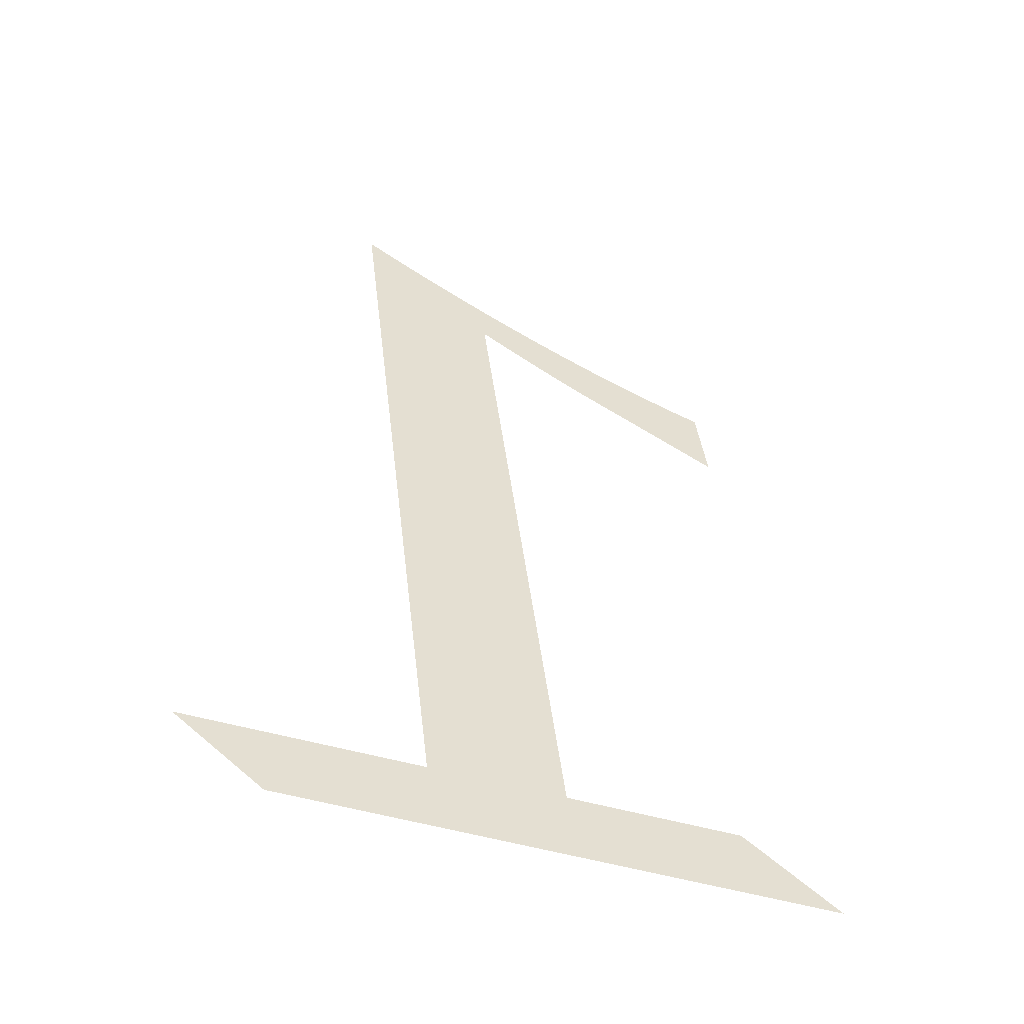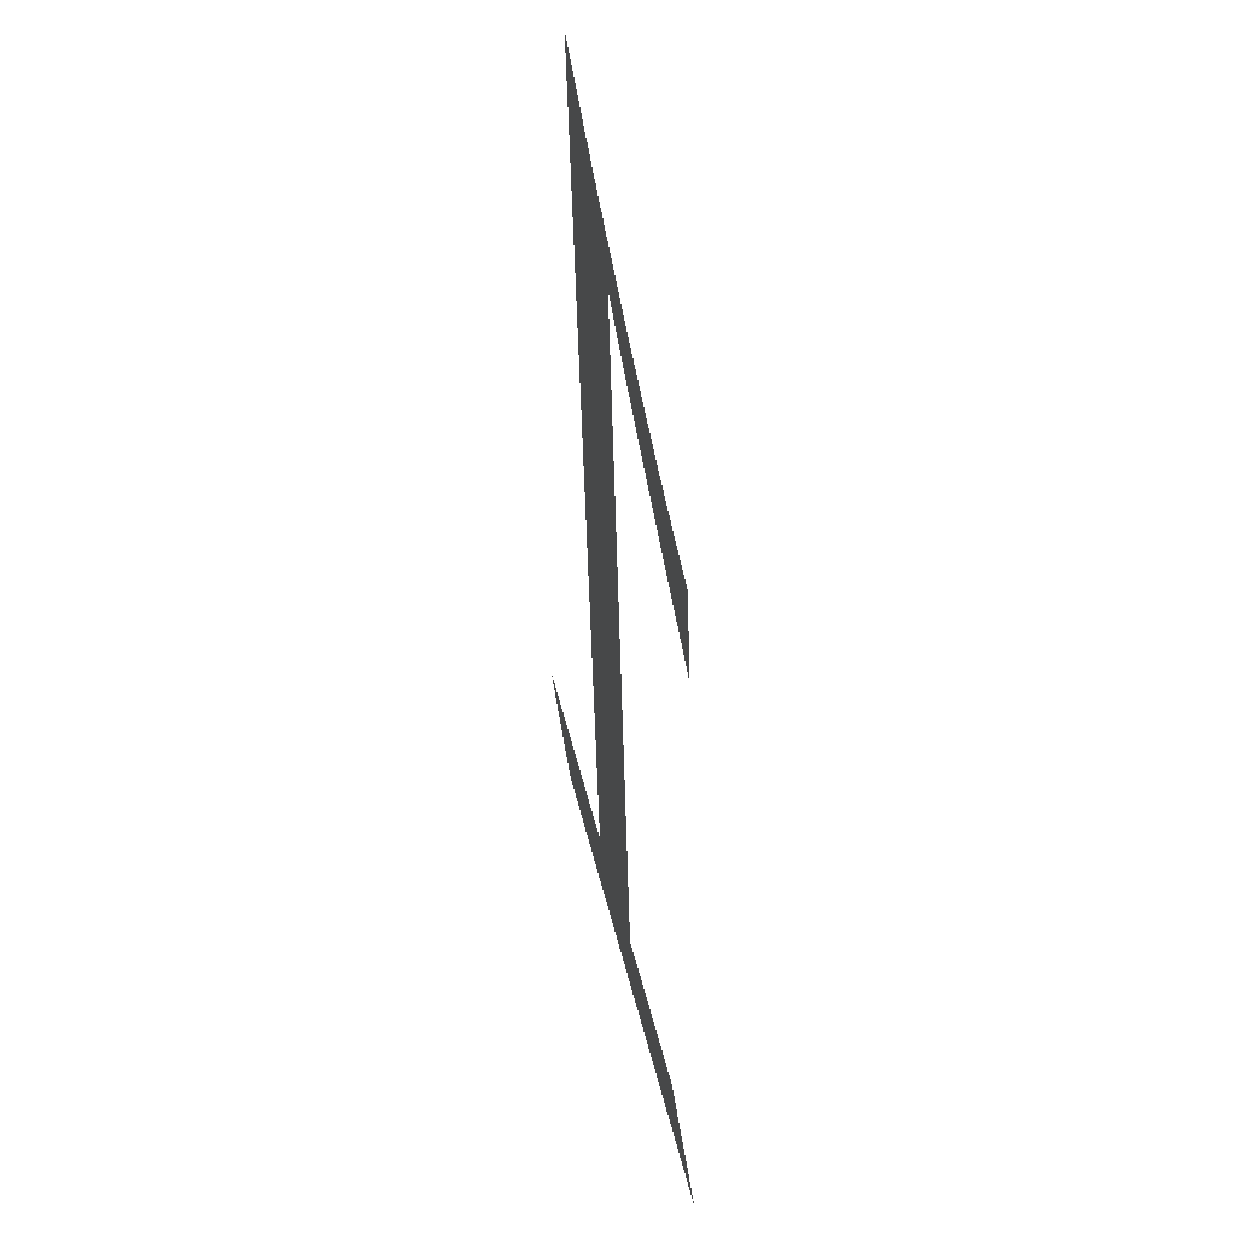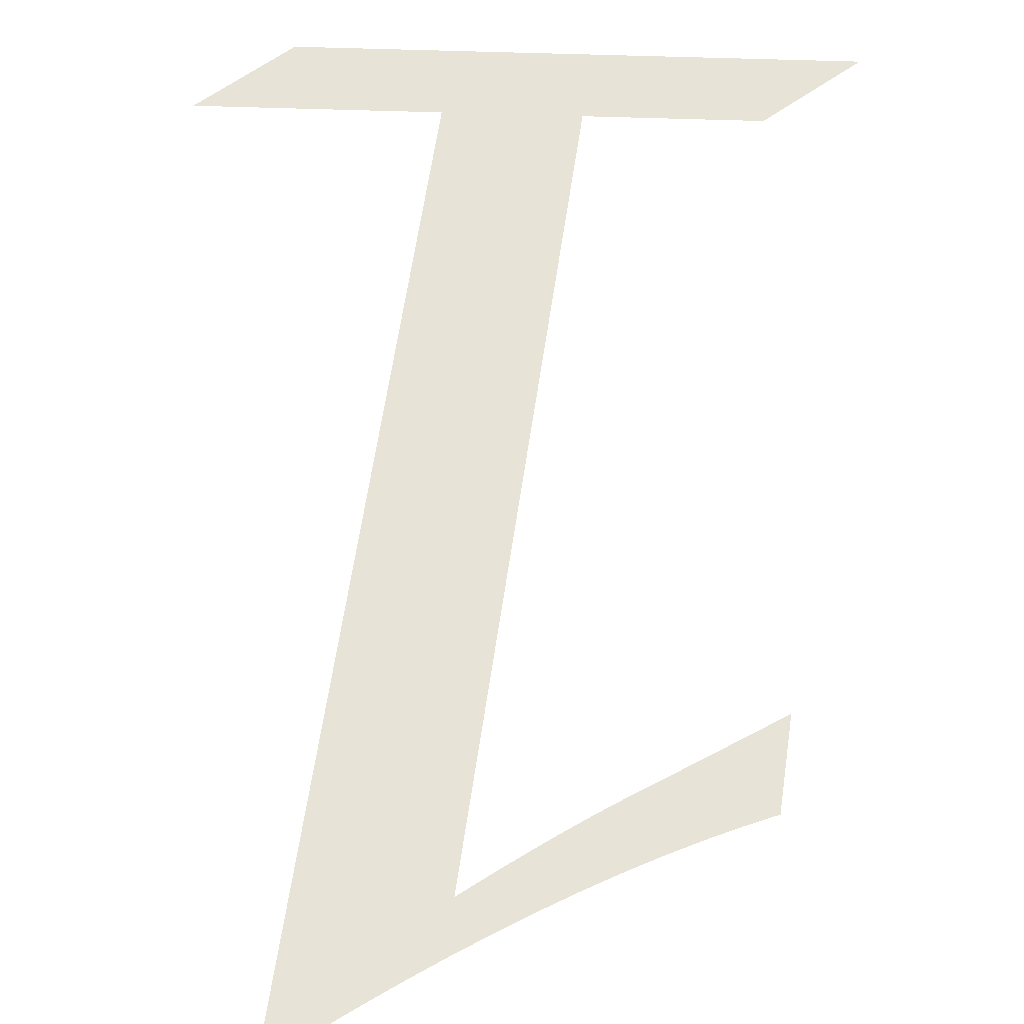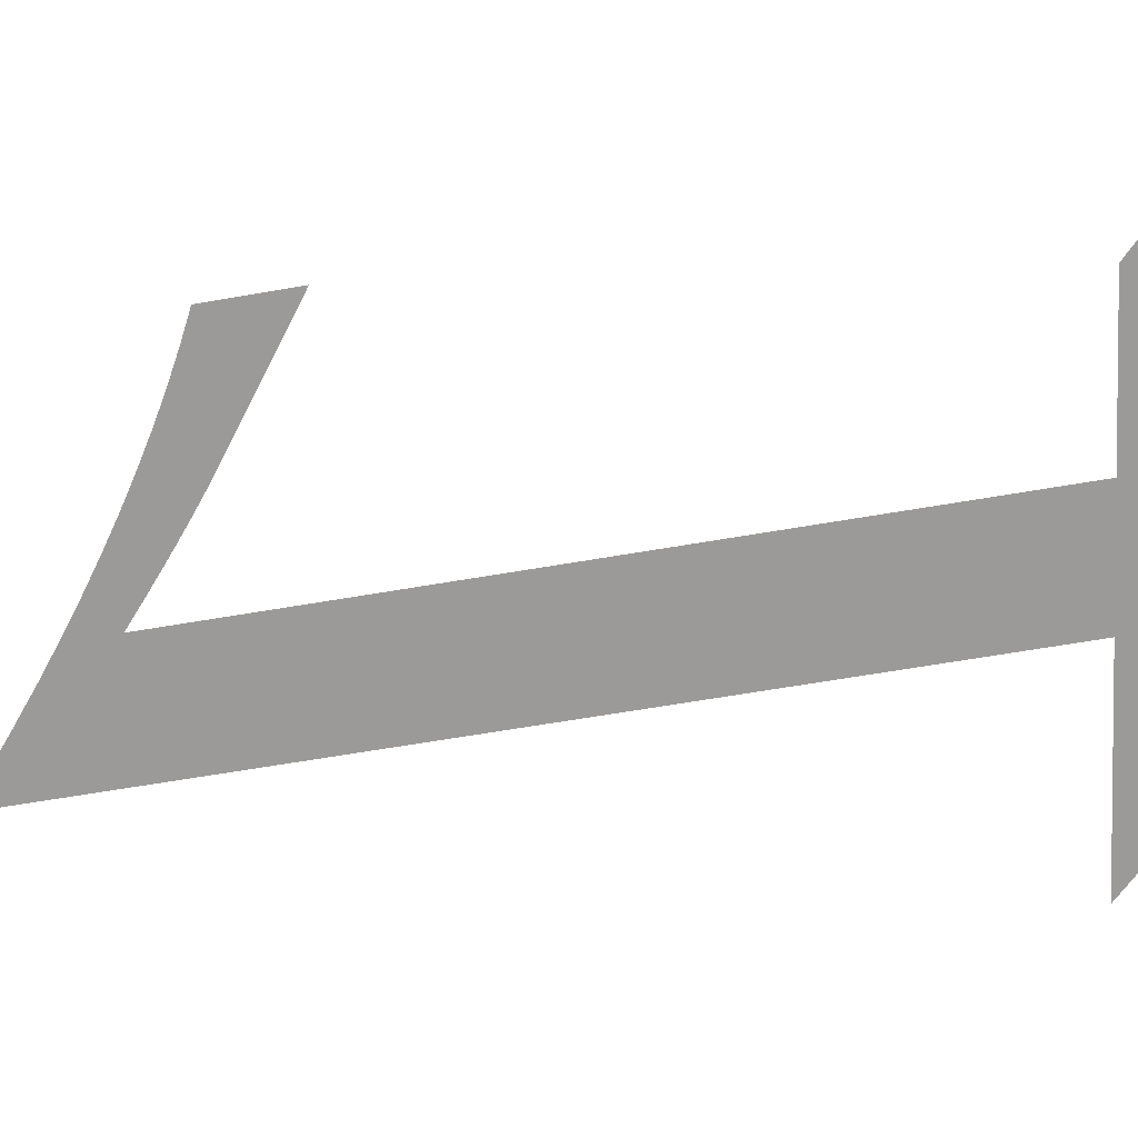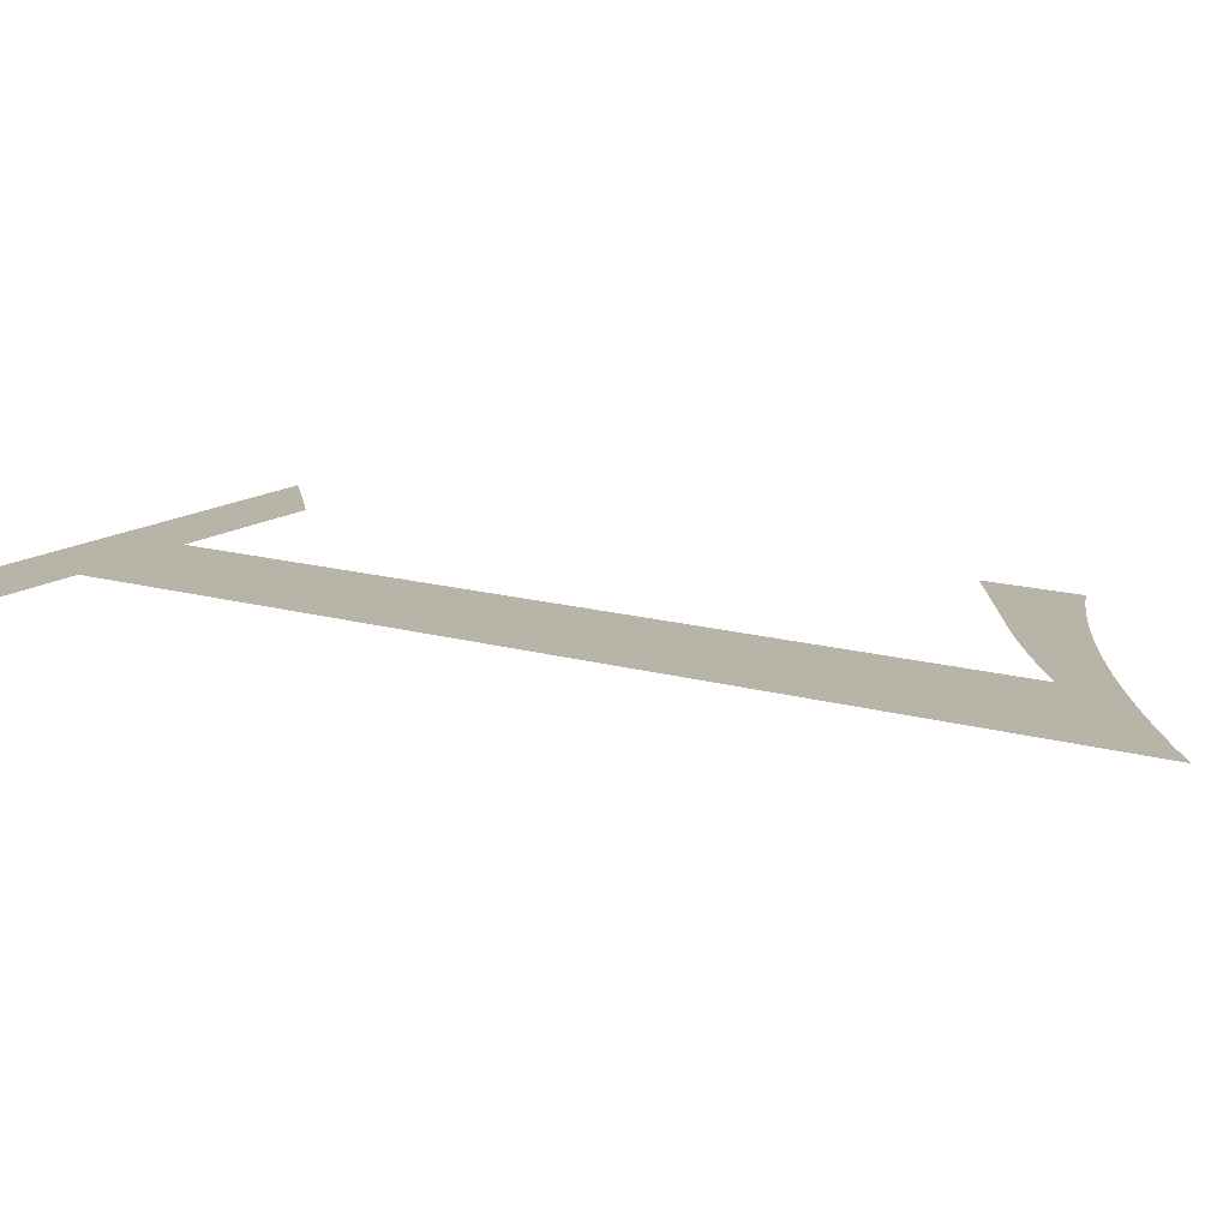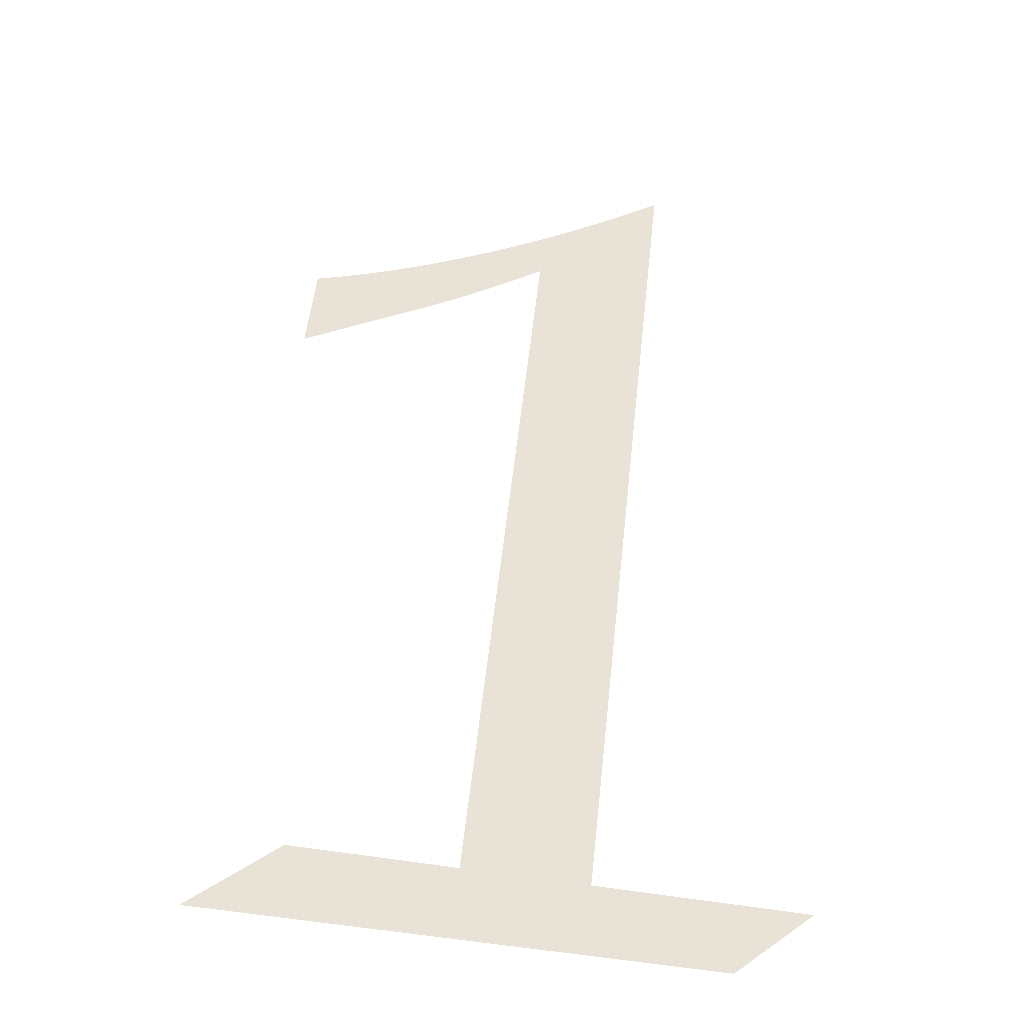
<metadata>
{"format":"obj","ext":"obj","renderer":"f3d","projection":"perspective","resolution":1024,"background":"white","views":[{"elev":-54.0,"azim":163.4,"up":"+Y"},{"elev":47.7,"azim":-103.4,"up":"+Y"},{"elev":61.8,"azim":-178.1,"up":"+Z"},{"elev":-69.3,"azim":-86.9,"up":"+Z"},{"elev":12.7,"azim":119.4,"up":"+Z"},{"elev":-34.9,"azim":-17.1,"up":"+Y"}]}
</metadata>
<code>
o Text
v 0.1225 0.02407 0
v 0.1512 0.2805 0
v 0.1462 0.277 0
v 0.1414 0.2737 0
v 0.1367 0.2705 0
v 0.1322 0.2674 0
v 0.1278 0.2645 0
v 0.1236 0.2617 0
v 0.1195 0.2591 0
v 0.1155 0.2566 0
v 0.1117 0.2543 0
v 0.1081 0.2521 0
v 0.1046 0.25 0
v 0.1012 0.2481 0
v 0.0685 0.2289 0
v 0.06831 0.2288 0
v 0.06803 0.2286 0
v 0.06769 0.2284 0
v 0.06726 0.2282 0
v 0.06676 0.2279 0
v 0.06618 0.2276 0
v 0.06553 0.2272 0
v 0.0648 0.2267 0
v 0.06399 0.2263 0
v 0.0631 0.2258 0
v 0.06213 0.2252 0
v 0.06109 0.2246 0
v 0.06449 0.2542 0
v 0.07476 0.2581 0
v 0.08523 0.2624 0
v 0.09588 0.2671 0
v 0.1067 0.2722 0
v 0.1178 0.2778 0
v 0.129 0.2838 0
v 0.1404 0.2902 0
v 0.152 0.297 0
v 0.1638 0.3043 0
v 0.1757 0.312 0
v 0.1879 0.3201 0
v 0.2002 0.3286 0
v 0.1663 0.02407 0
v 0.2438 0.02407 0
v 0.2138 0 0
v 0.03579 0 0
v 0.06634 0.02407 0
f 39 41 40
f 38 41 39
f 37 41 38
f 36 41 37
f 35 2 36
f 2 41 36
f 34 2 35
f 33 2 34
f 33 3 2
f 1 41 2
f 32 3 33
f 32 4 3
f 32 5 4
f 31 5 32
f 31 6 5
f 31 7 6
f 30 7 31
f 30 8 7
f 29 8 30
f 29 9 8
f 29 10 9
f 28 10 29
f 28 11 10
f 28 12 11
f 27 14 28
f 14 12 28
f 14 13 12
f 27 15 14
f 27 16 15
f 27 17 16
f 27 18 17
f 27 19 18
f 27 20 19
f 27 21 20
f 27 22 21
f 27 23 22
f 27 24 23
f 27 25 24
f 27 26 25
f 44 1 45
f 41 1 44
f 44 42 41
f 44 43 42

</code>
